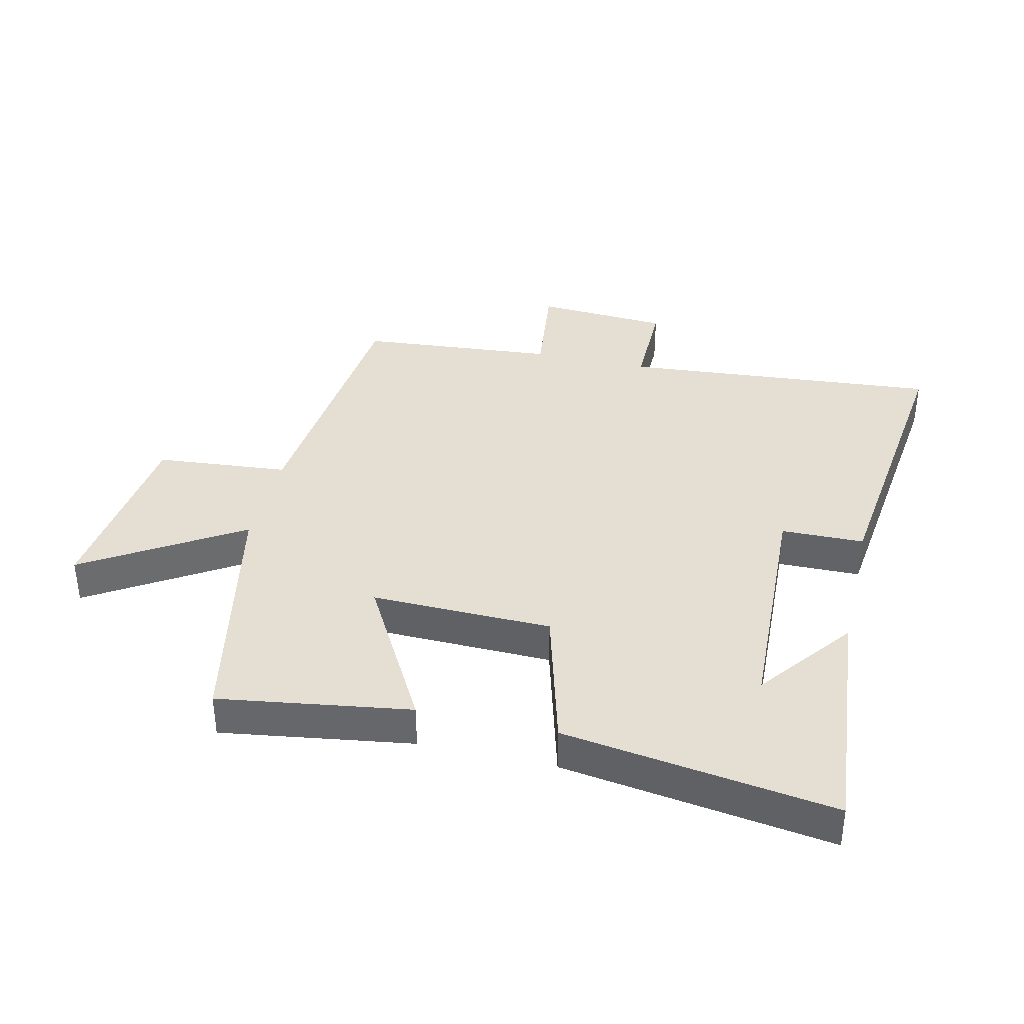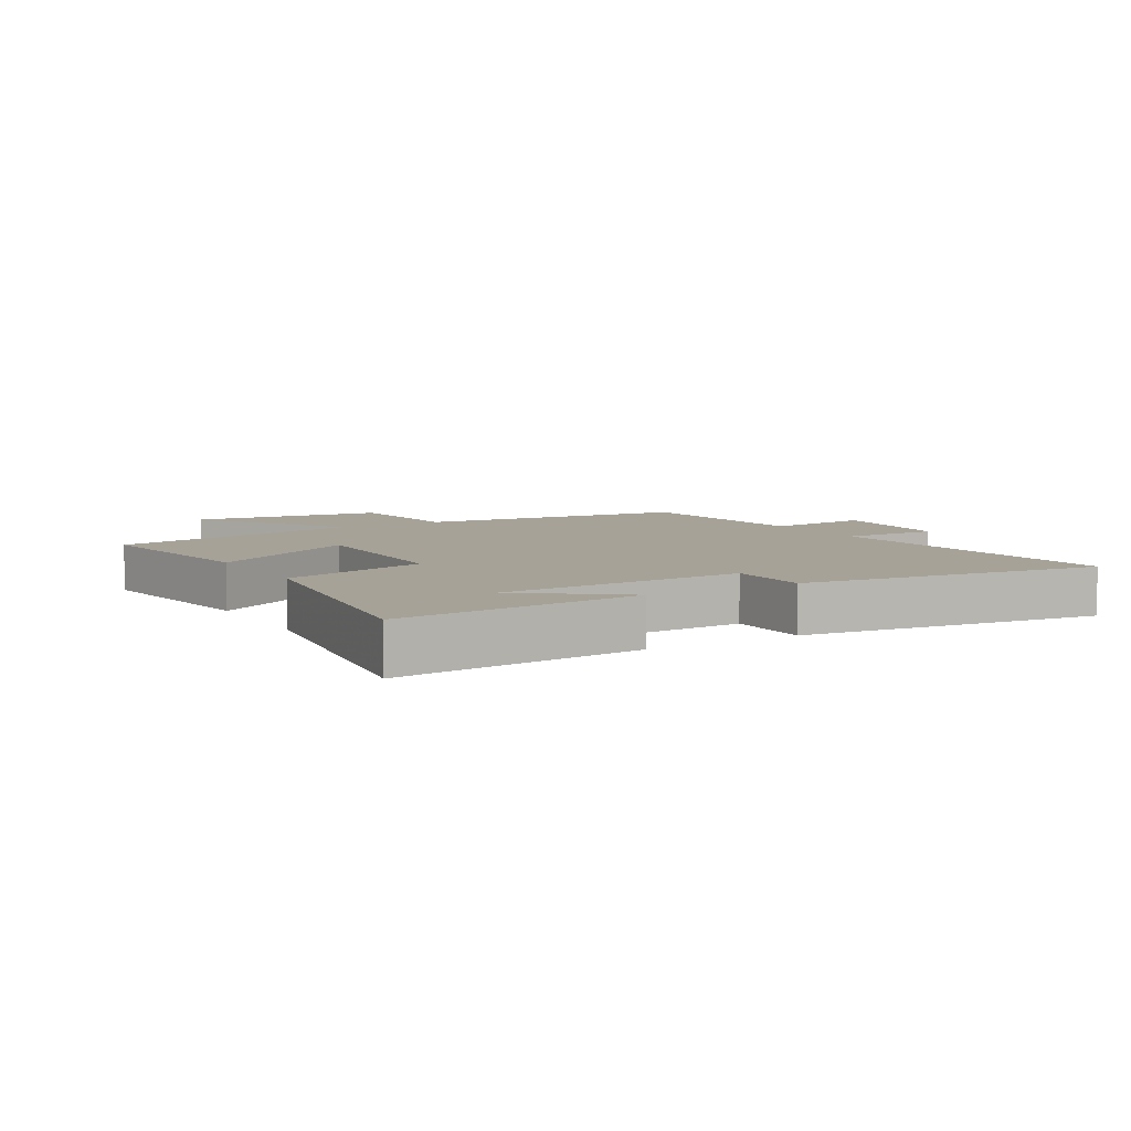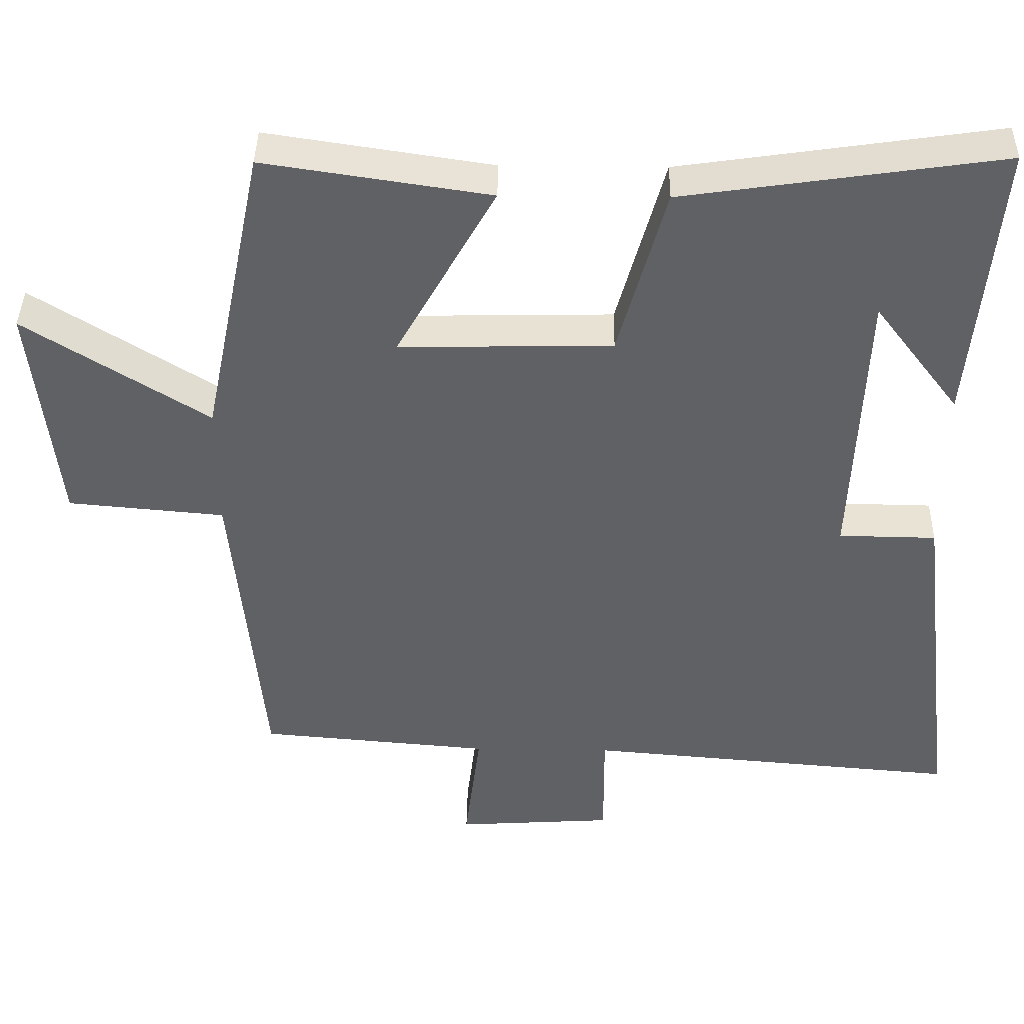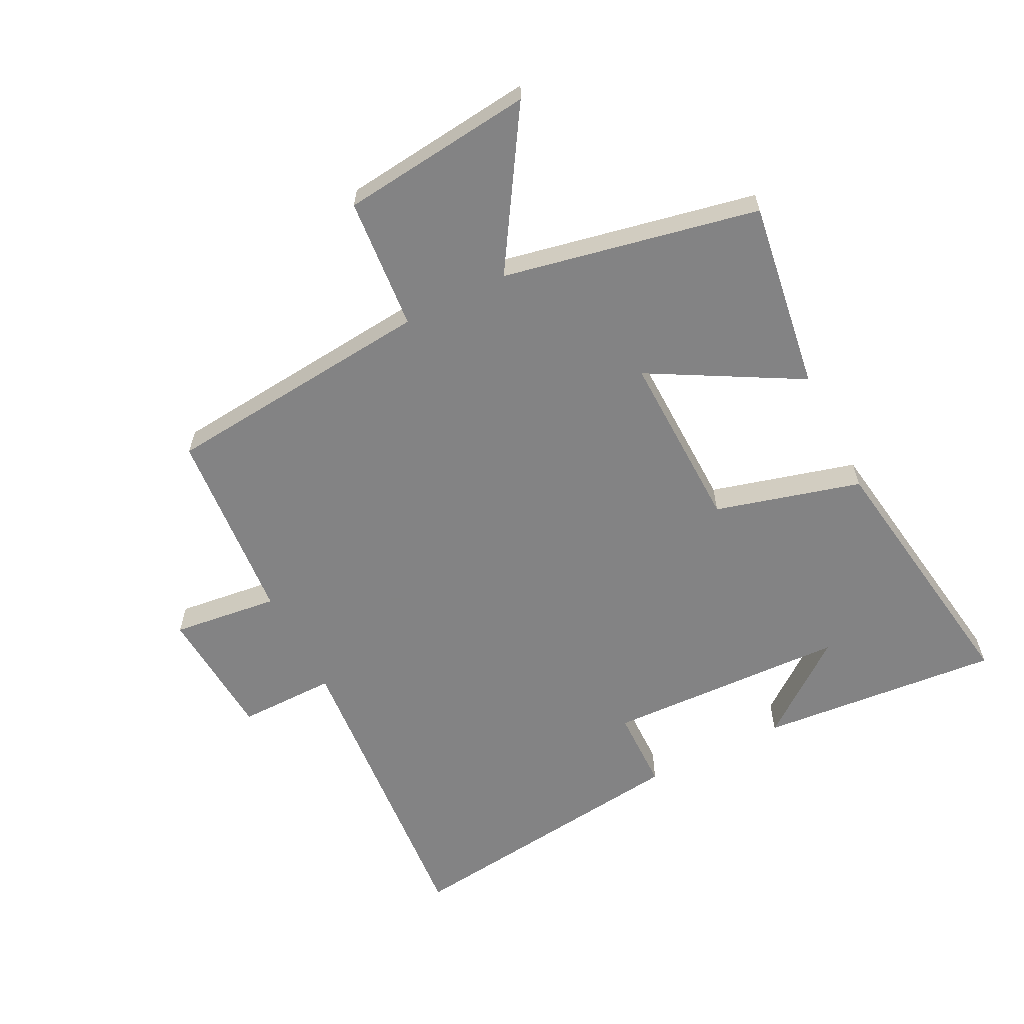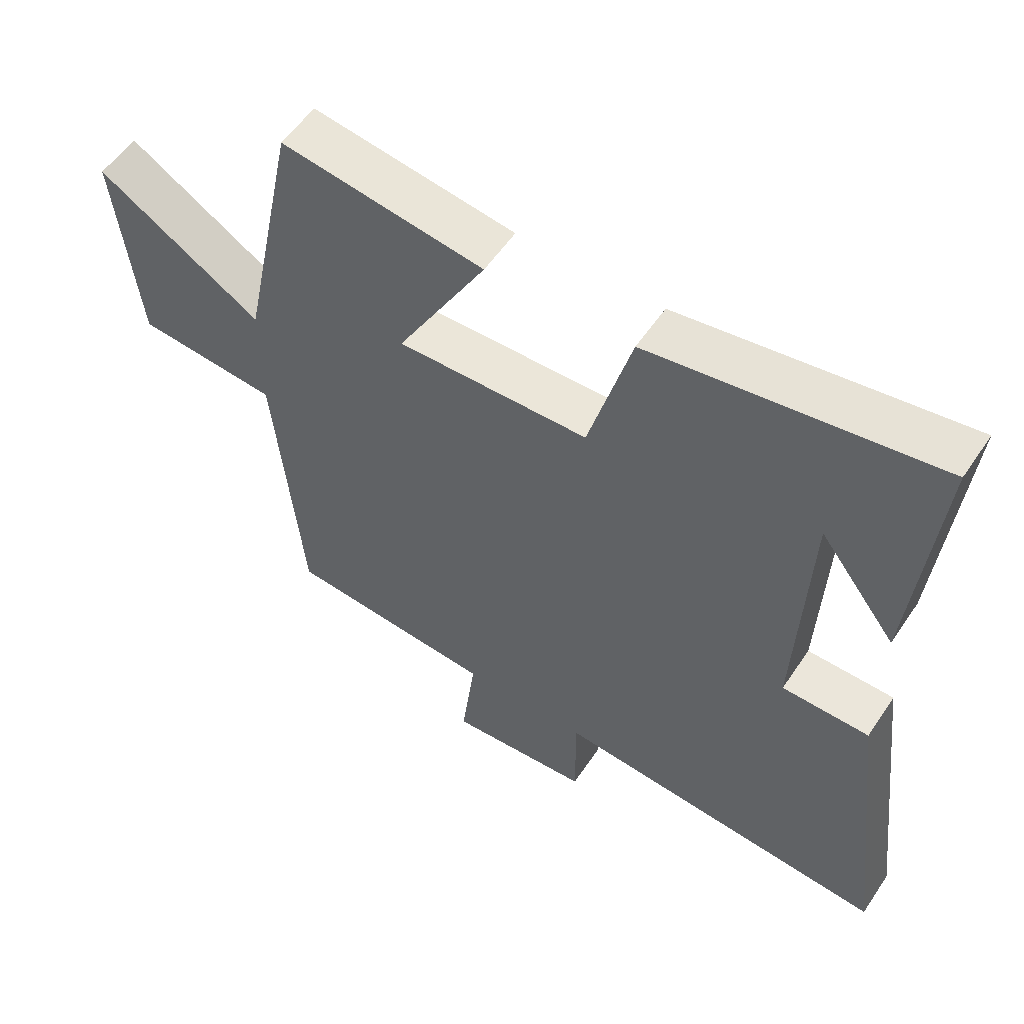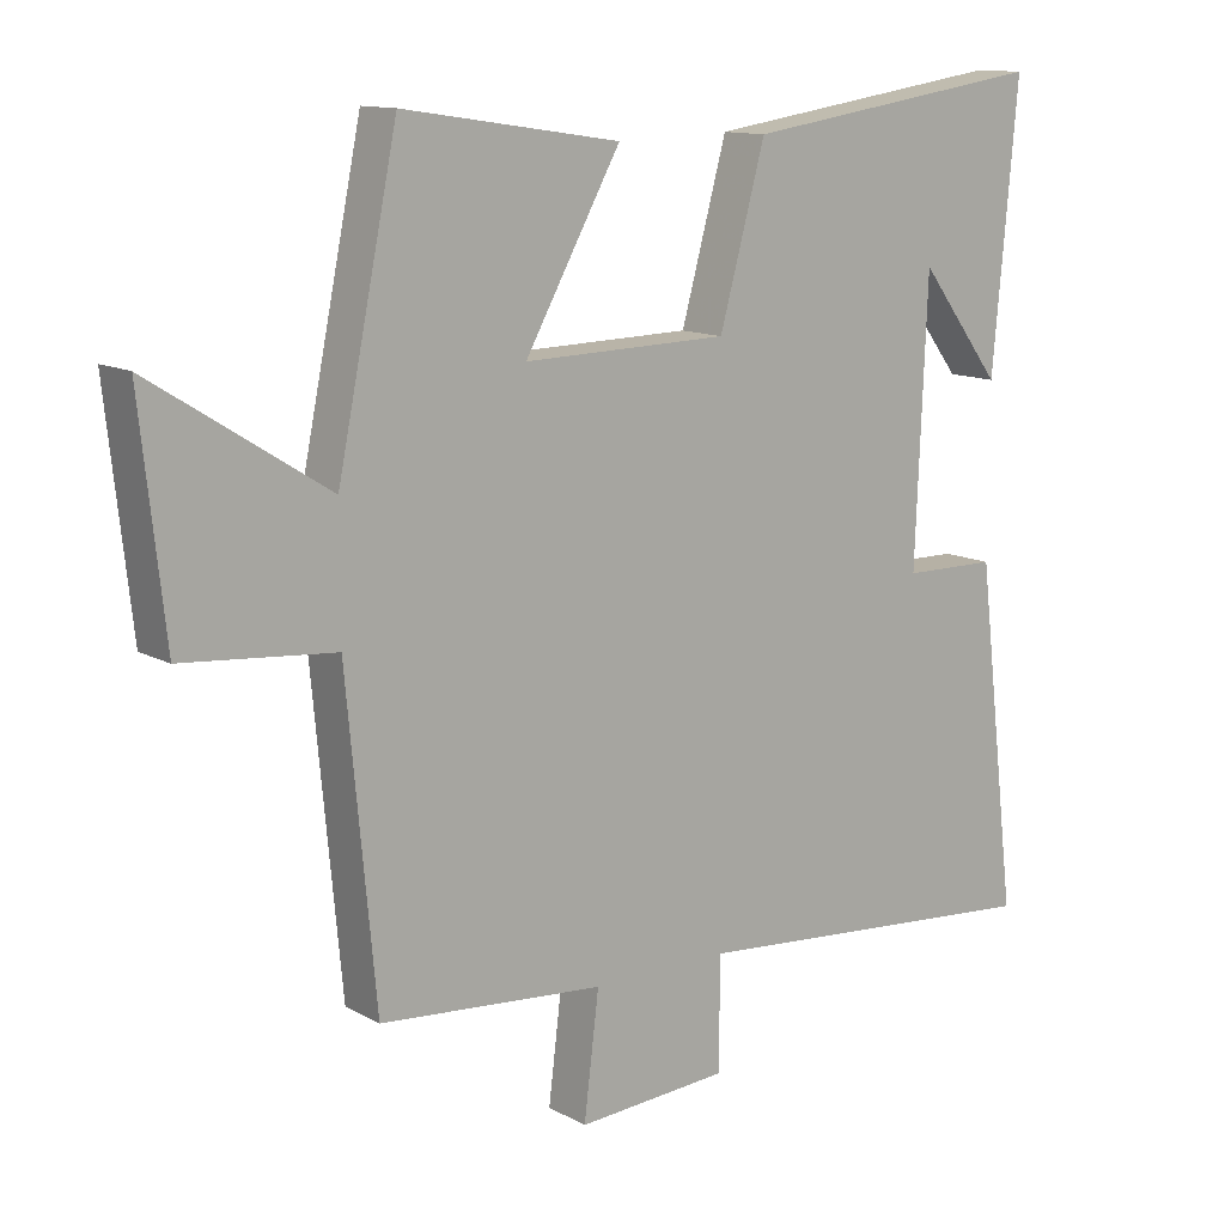
<metadata>
{"format":"obj","ext":"obj","renderer":"f3d","projection":"perspective","resolution":1024,"background":"white","views":[{"elev":37.2,"azim":13.2,"up":"+Y"},{"elev":6.6,"azim":59.6,"up":"+Y"},{"elev":40.6,"azim":1.0,"up":"+Z"},{"elev":-61.1,"azim":-63.0,"up":"+Y"},{"elev":55.6,"azim":33.4,"up":"+Z"},{"elev":12.5,"azim":-38.7,"up":"+Z"}]}
</metadata>
<code>
v -0.416 0.07 0.546
v -0.112 0.07 0.5
v -0.246 0.07 0.261
v 0.042 0.07 0.267
v 0.106 0.07 0.5
v 0.535 0.07 0.563
v 0.5 0.07 0.175
v 0.384 0.07 0.327
v 0.368 0.07 -0.061
v 0.5 0.07 -0.063
v 0.558 0.07 -0.543
v 0.048 0.07 -0.5
v 0.049 0.07 -0.657
v -0.165 0.07 -0.671
v -0.144 0.07 -0.5
v -0.459 0.07 -0.473
v -0.5 0.07 -0.036
v -0.712 0.07 -0.017
v -0.746 0.07 0.293
v -0.5 0.07 0.138
v -0.416 0 0.546
v -0.112 0 0.5
v -0.246 0 0.261
v 0.042 0 0.267
v 0.106 0 0.5
v 0.535 0 0.563
v 0.5 0 0.175
v 0.384 0 0.327
v 0.368 0 -0.061
v 0.5 0 -0.063
v 0.558 0 -0.543
v 0.048 0 -0.5
v 0.049 0 -0.657
v -0.165 0 -0.671
v -0.144 0 -0.5
v -0.459 0 -0.473
v -0.5 0 -0.036
v -0.712 0 -0.017
v -0.746 0 0.293
v -0.5 0 0.138
f 17 18 19 20
f 17 20 1
f 16 17 1
f 15 16 1
f 12 13 14 15
f 12 15 1
f 9 10 11 12
f 8 9 12
f 6 7 8
f 4 5 6 8
f 4 8 12
f 3 4 12
f 1 2 3
f 1 3 12
f 40 39 38 37
f 21 40 37
f 21 37 36
f 21 36 35
f 35 34 33 32
f 21 35 32
f 32 31 30 29
f 32 29 28
f 28 27 26
f 28 26 25 24
f 32 28 24
f 32 24 23
f 23 22 21
f 32 23 21
f 1 21 22 2
f 2 22 23 3
f 3 23 24 4
f 4 24 25 5
f 5 25 26 6
f 6 26 27 7
f 7 27 28 8
f 8 28 29 9
f 9 29 30 10
f 10 30 31 11
f 11 31 32 12
f 12 32 33 13
f 13 33 34 14
f 14 34 35 15
f 15 35 36 16
f 16 36 37 17
f 17 37 38 18
f 18 38 39 19
f 19 39 40 20
f 20 40 21 1

</code>
